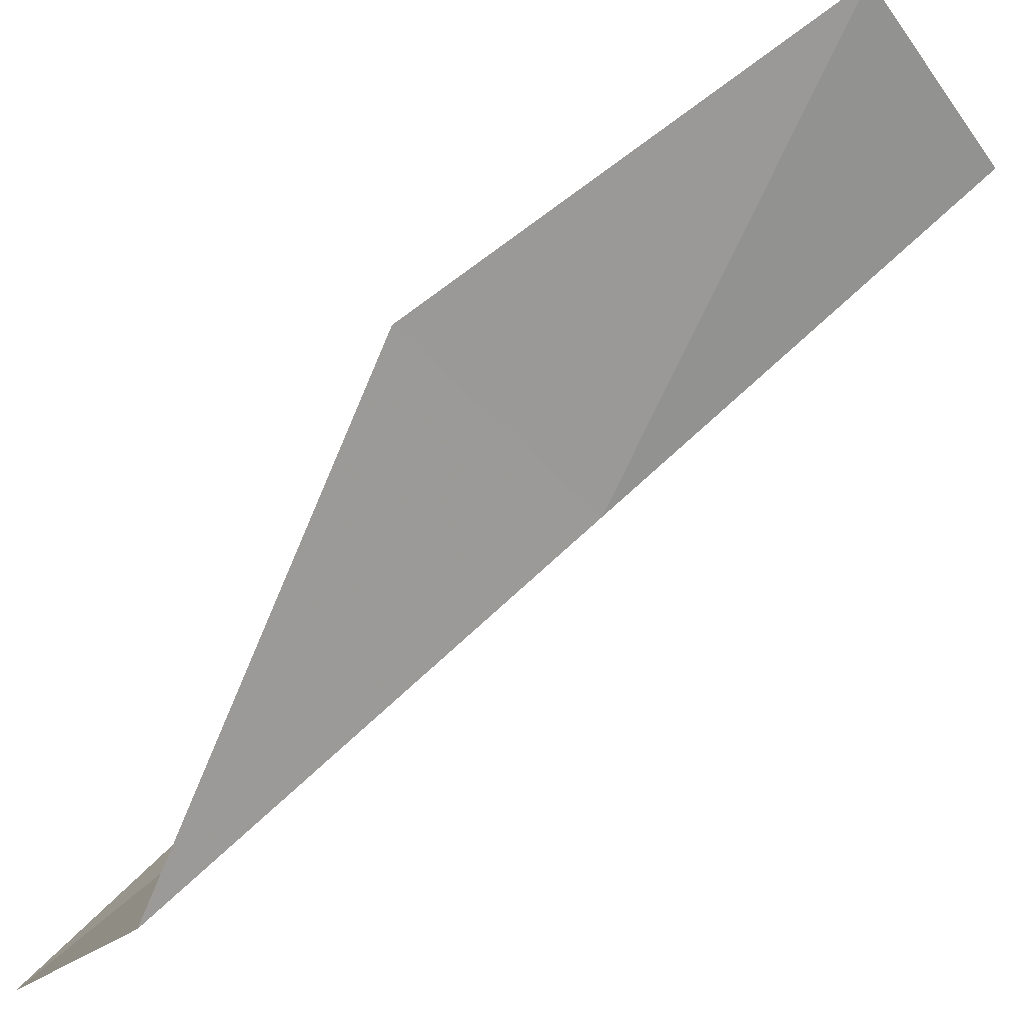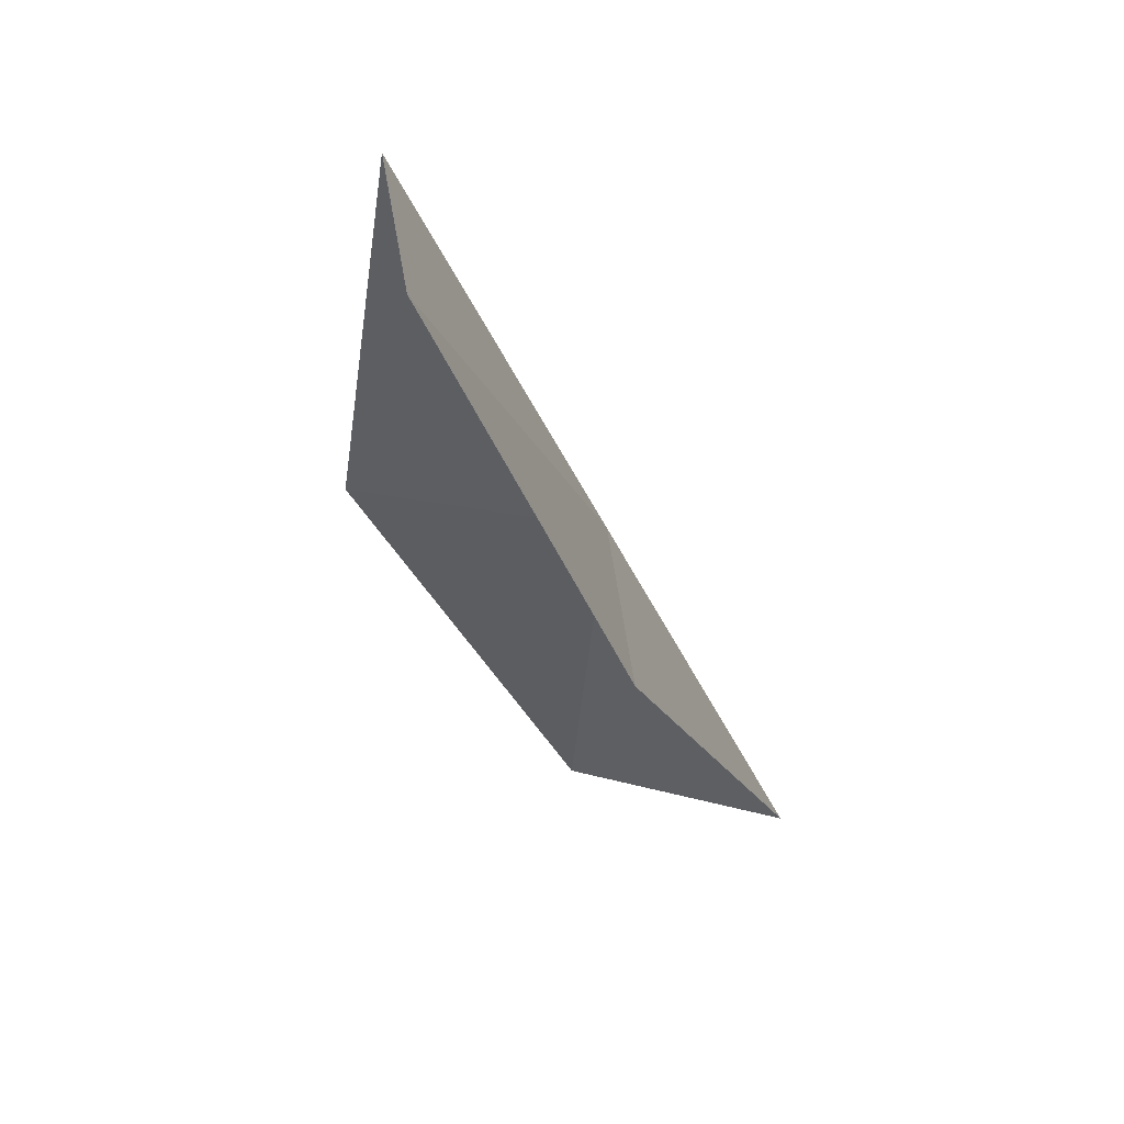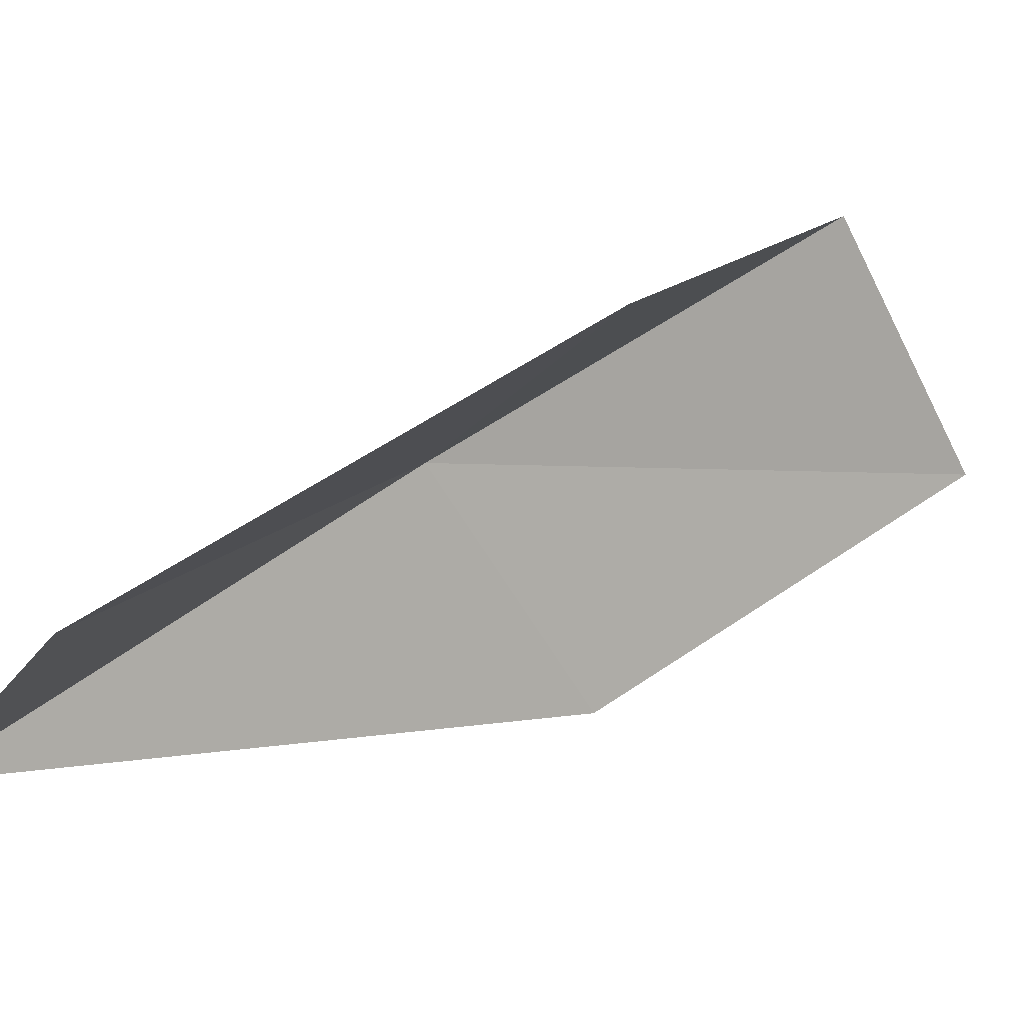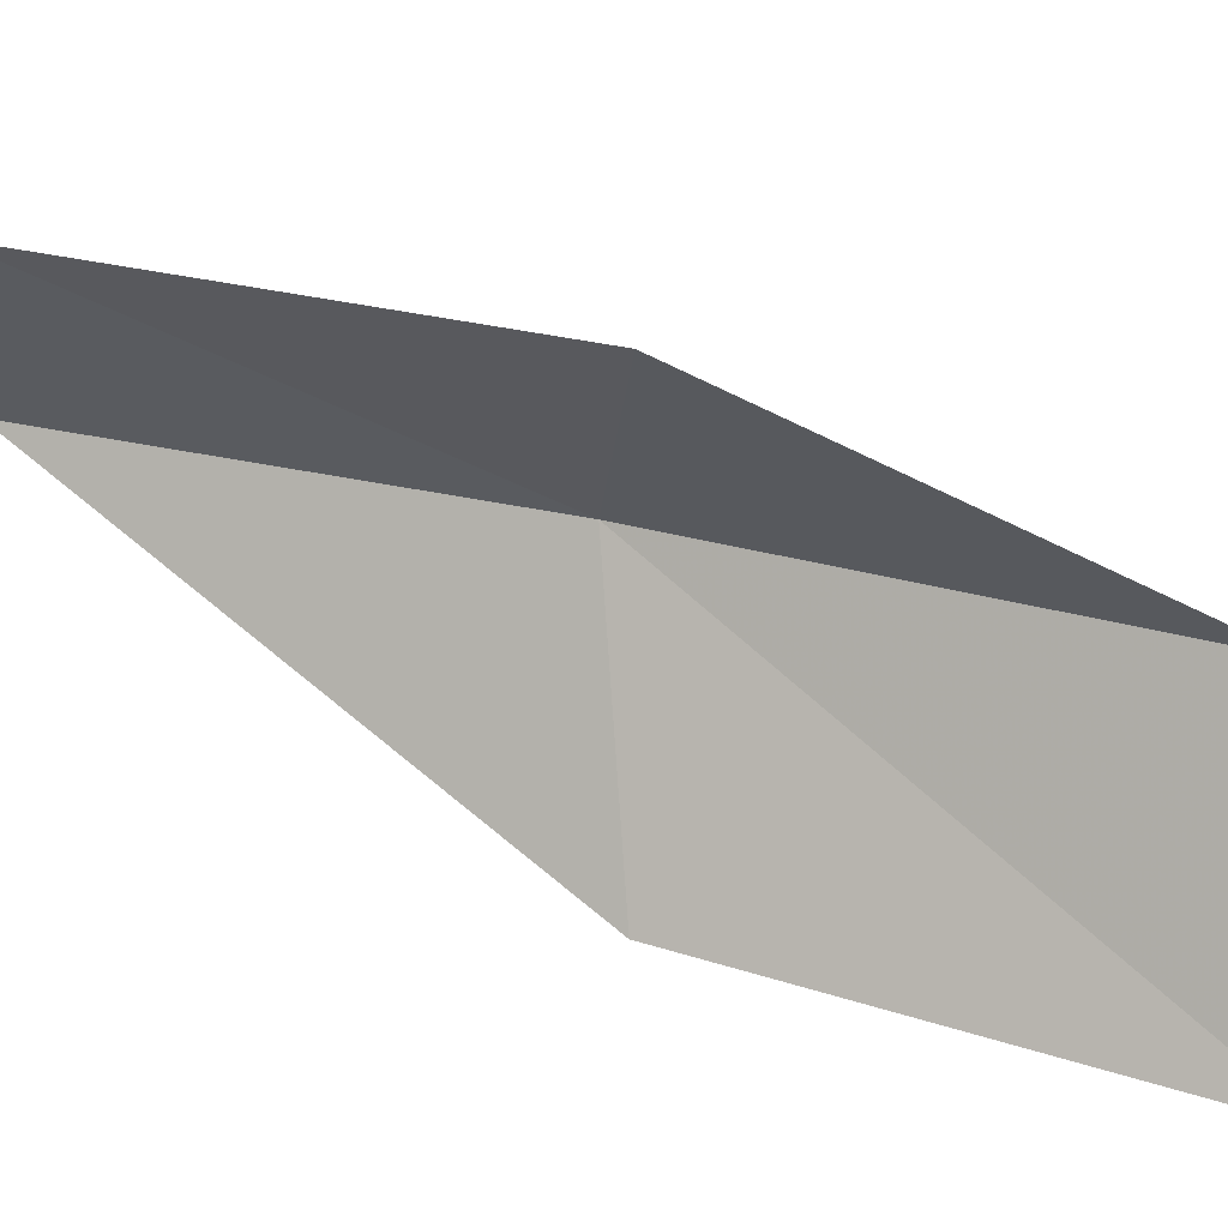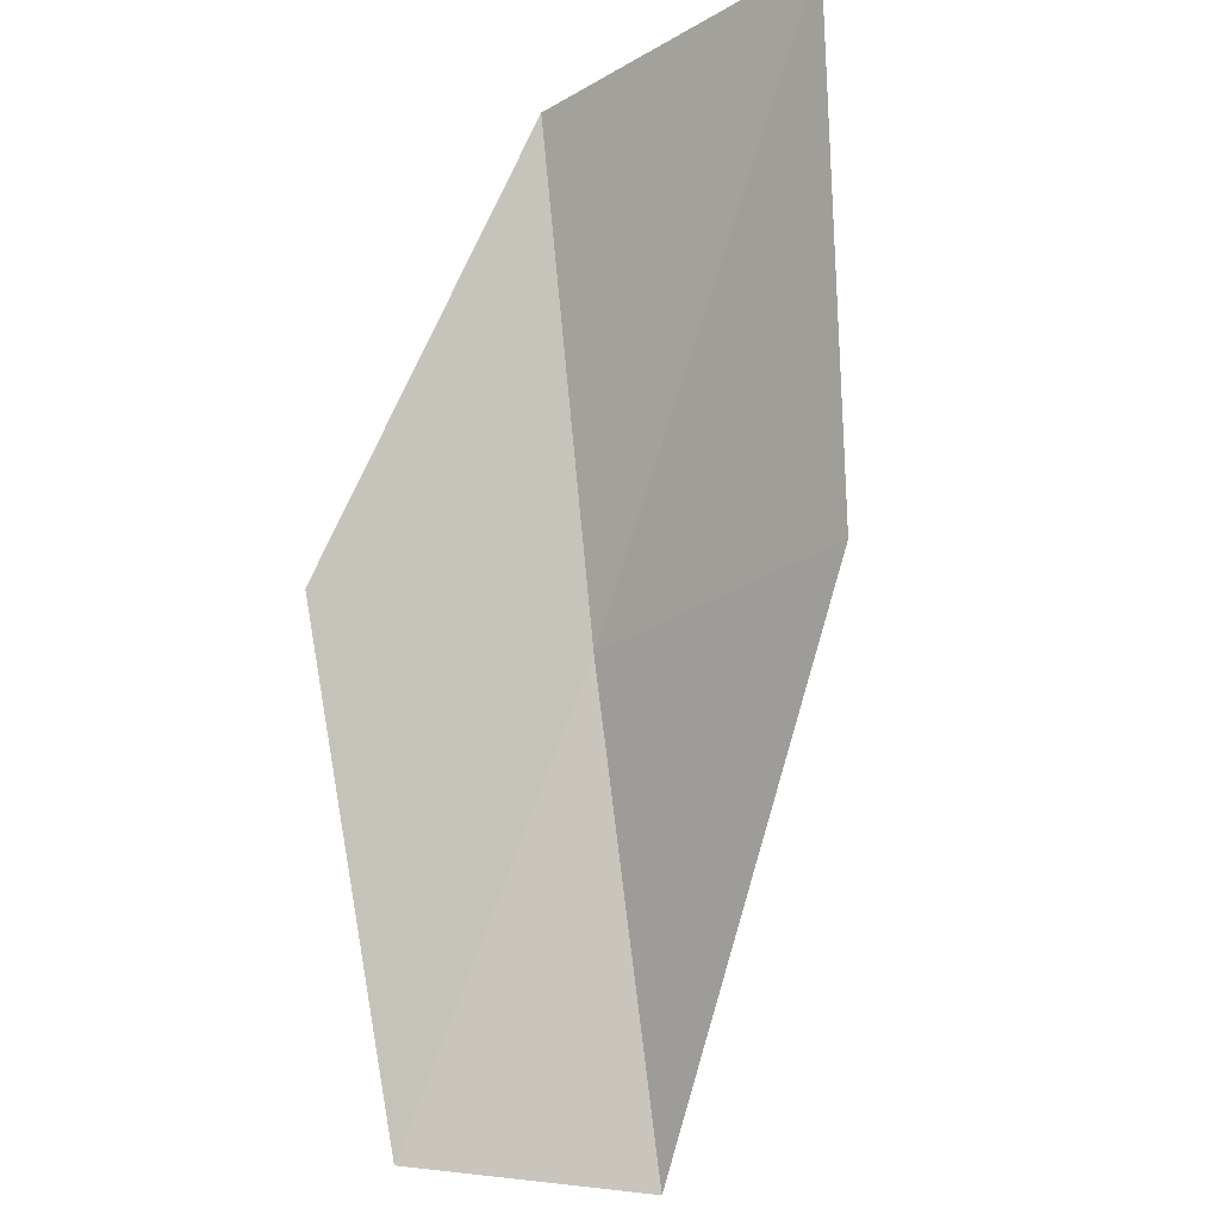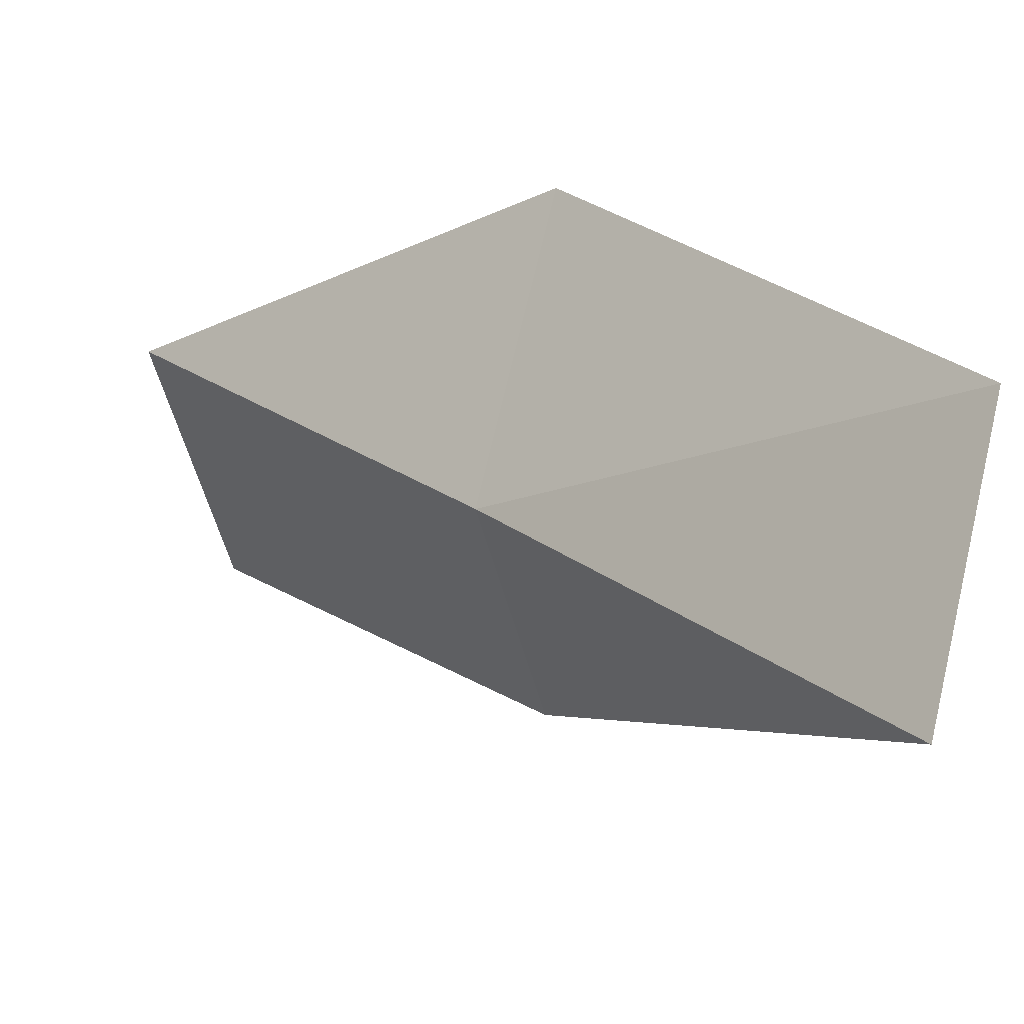
<metadata>
{"format":"obj","ext":"obj","renderer":"f3d","projection":"perspective","resolution":1024,"background":"white","views":[{"elev":62.4,"azim":16.5,"up":"+Y"},{"elev":28.8,"azim":-34.7,"up":"+Z"},{"elev":44.7,"azim":-160.5,"up":"+Y"},{"elev":31.6,"azim":-98.1,"up":"+Y"},{"elev":-29.5,"azim":-77.6,"up":"+Z"},{"elev":22.6,"azim":112.6,"up":"+Y"}]}
</metadata>
<code>
v -24.31 33.58 47.94
v -26.01 35.79 47.94
v -26.73 33.54 52.3
v -28.2 30.74 52.3
v -25.83 31.03 47.94
v -23.32 35.59 43.59
v -21.94 33.47 43.59
f 1 3 2
f 1 5 4
f 1 4 3
f 1 6 7
f 1 2 6
f 1 7 5

</code>
